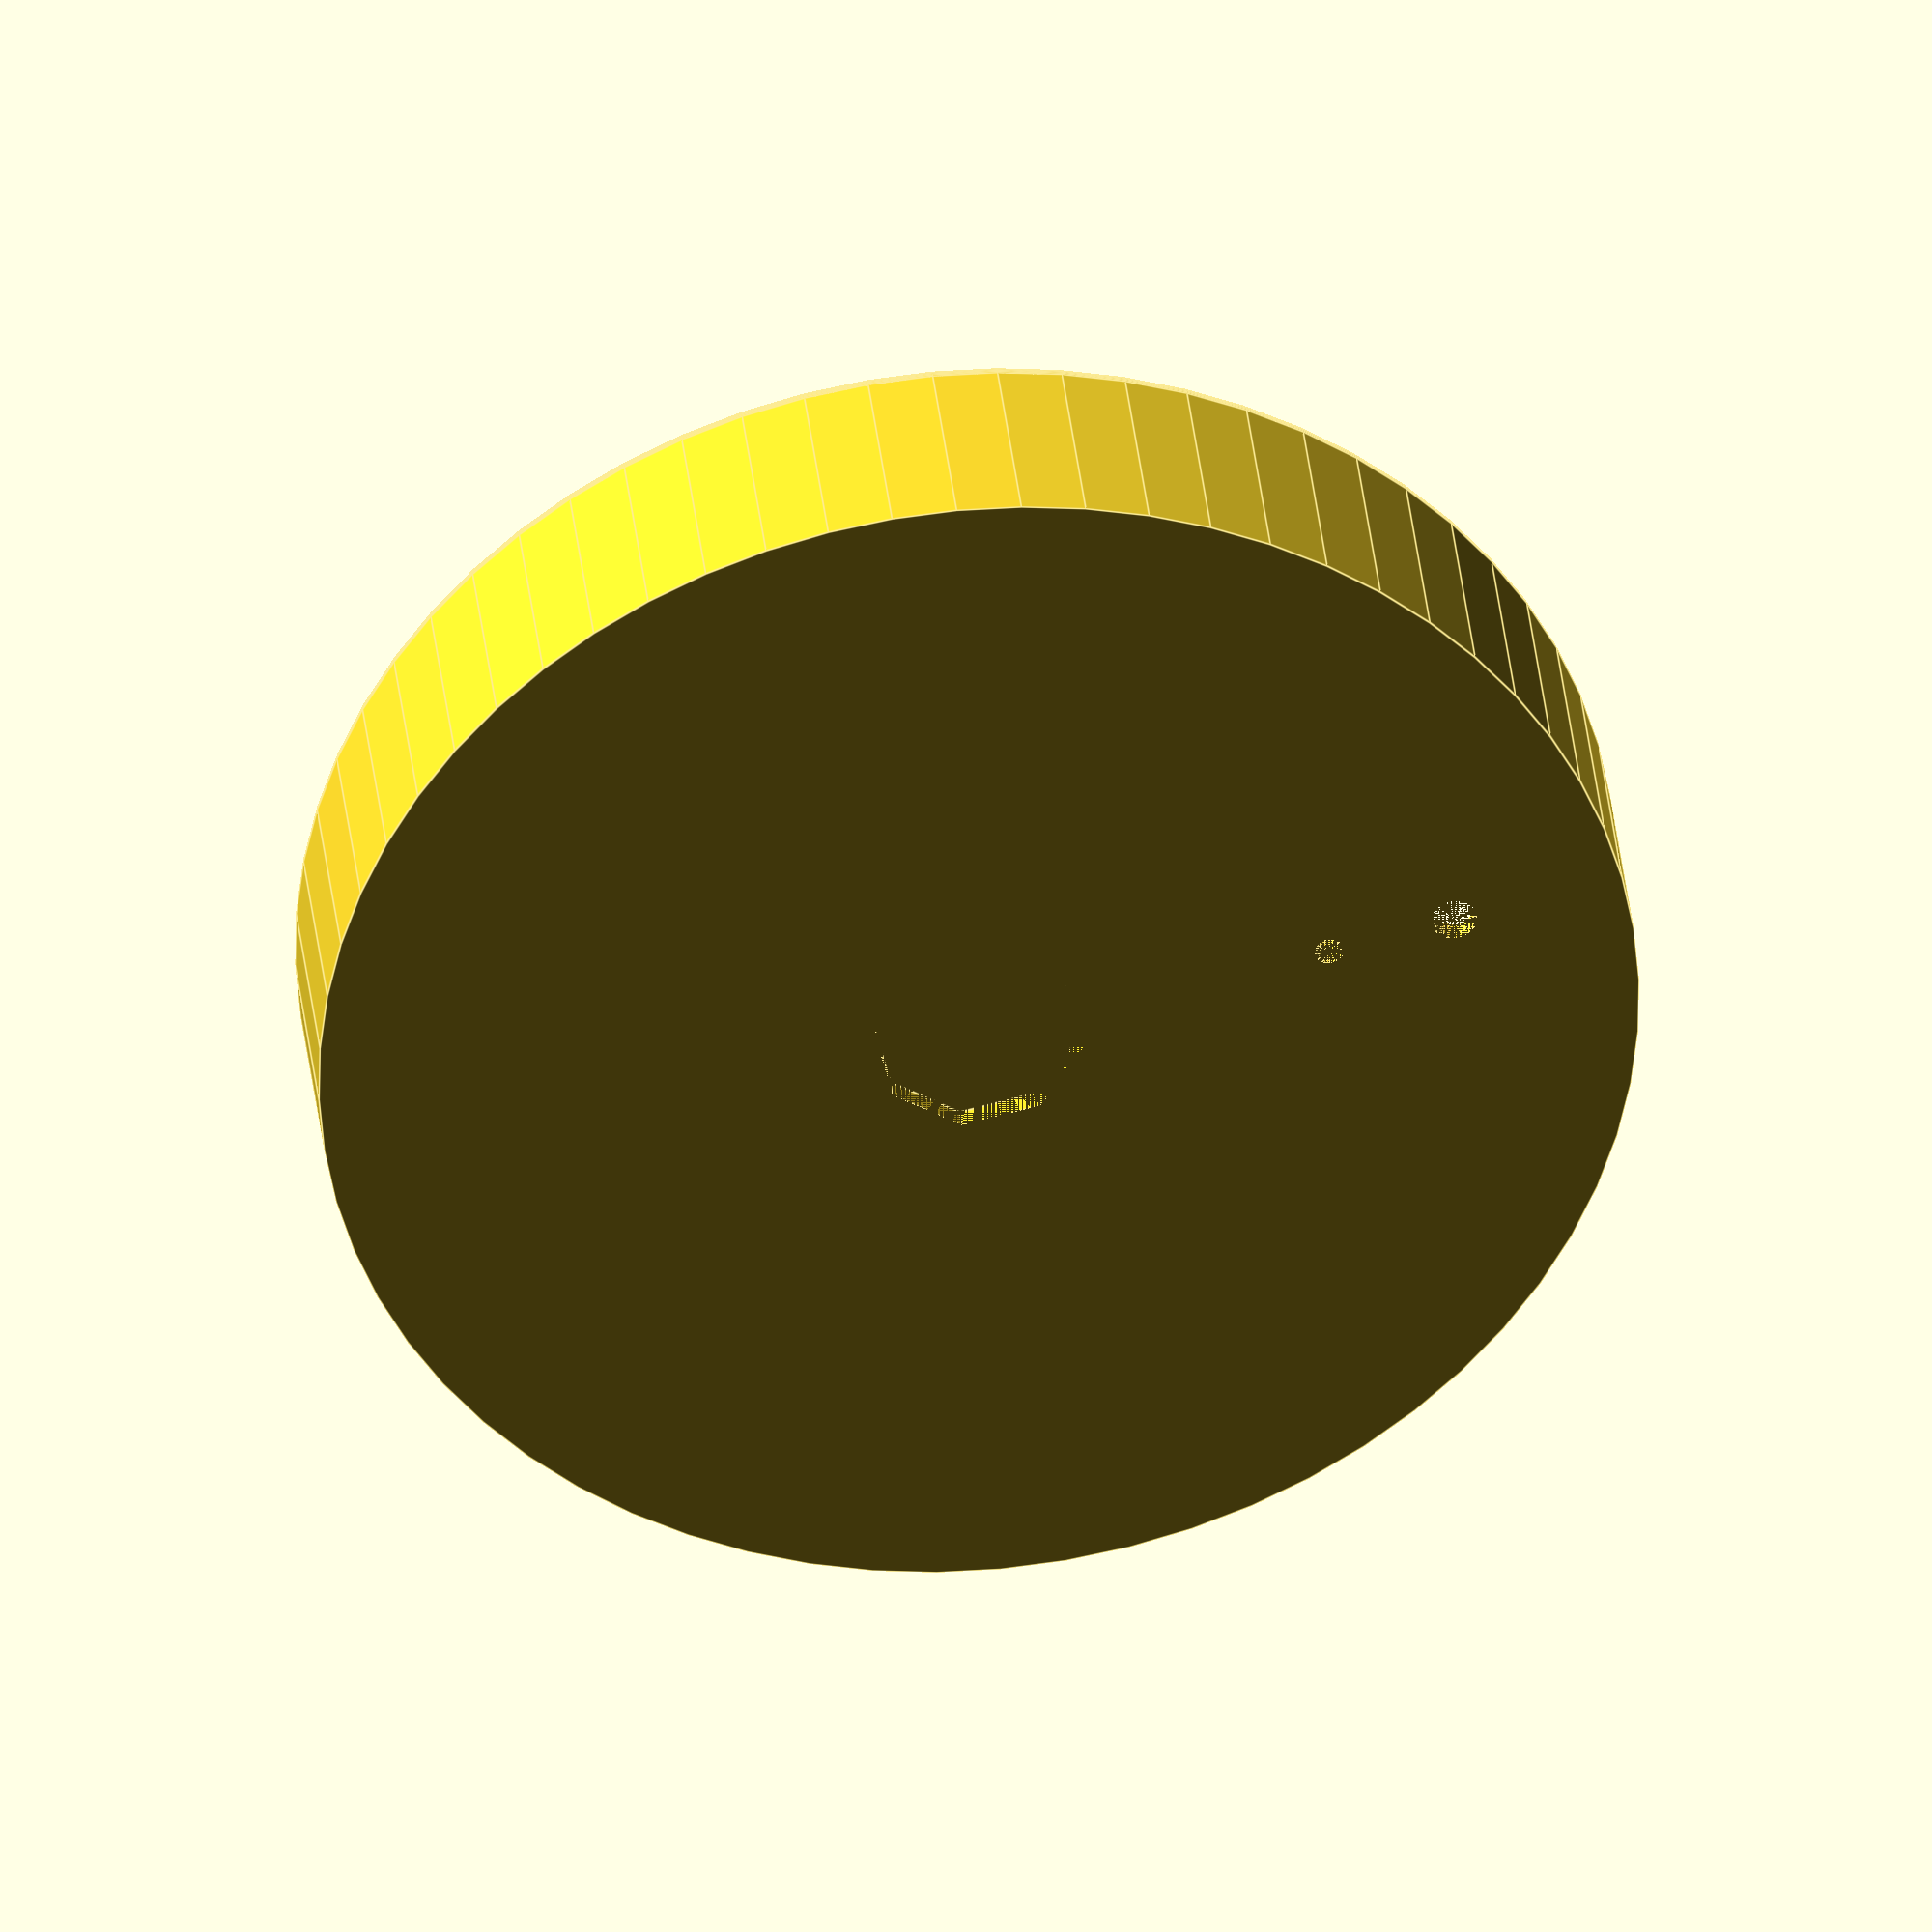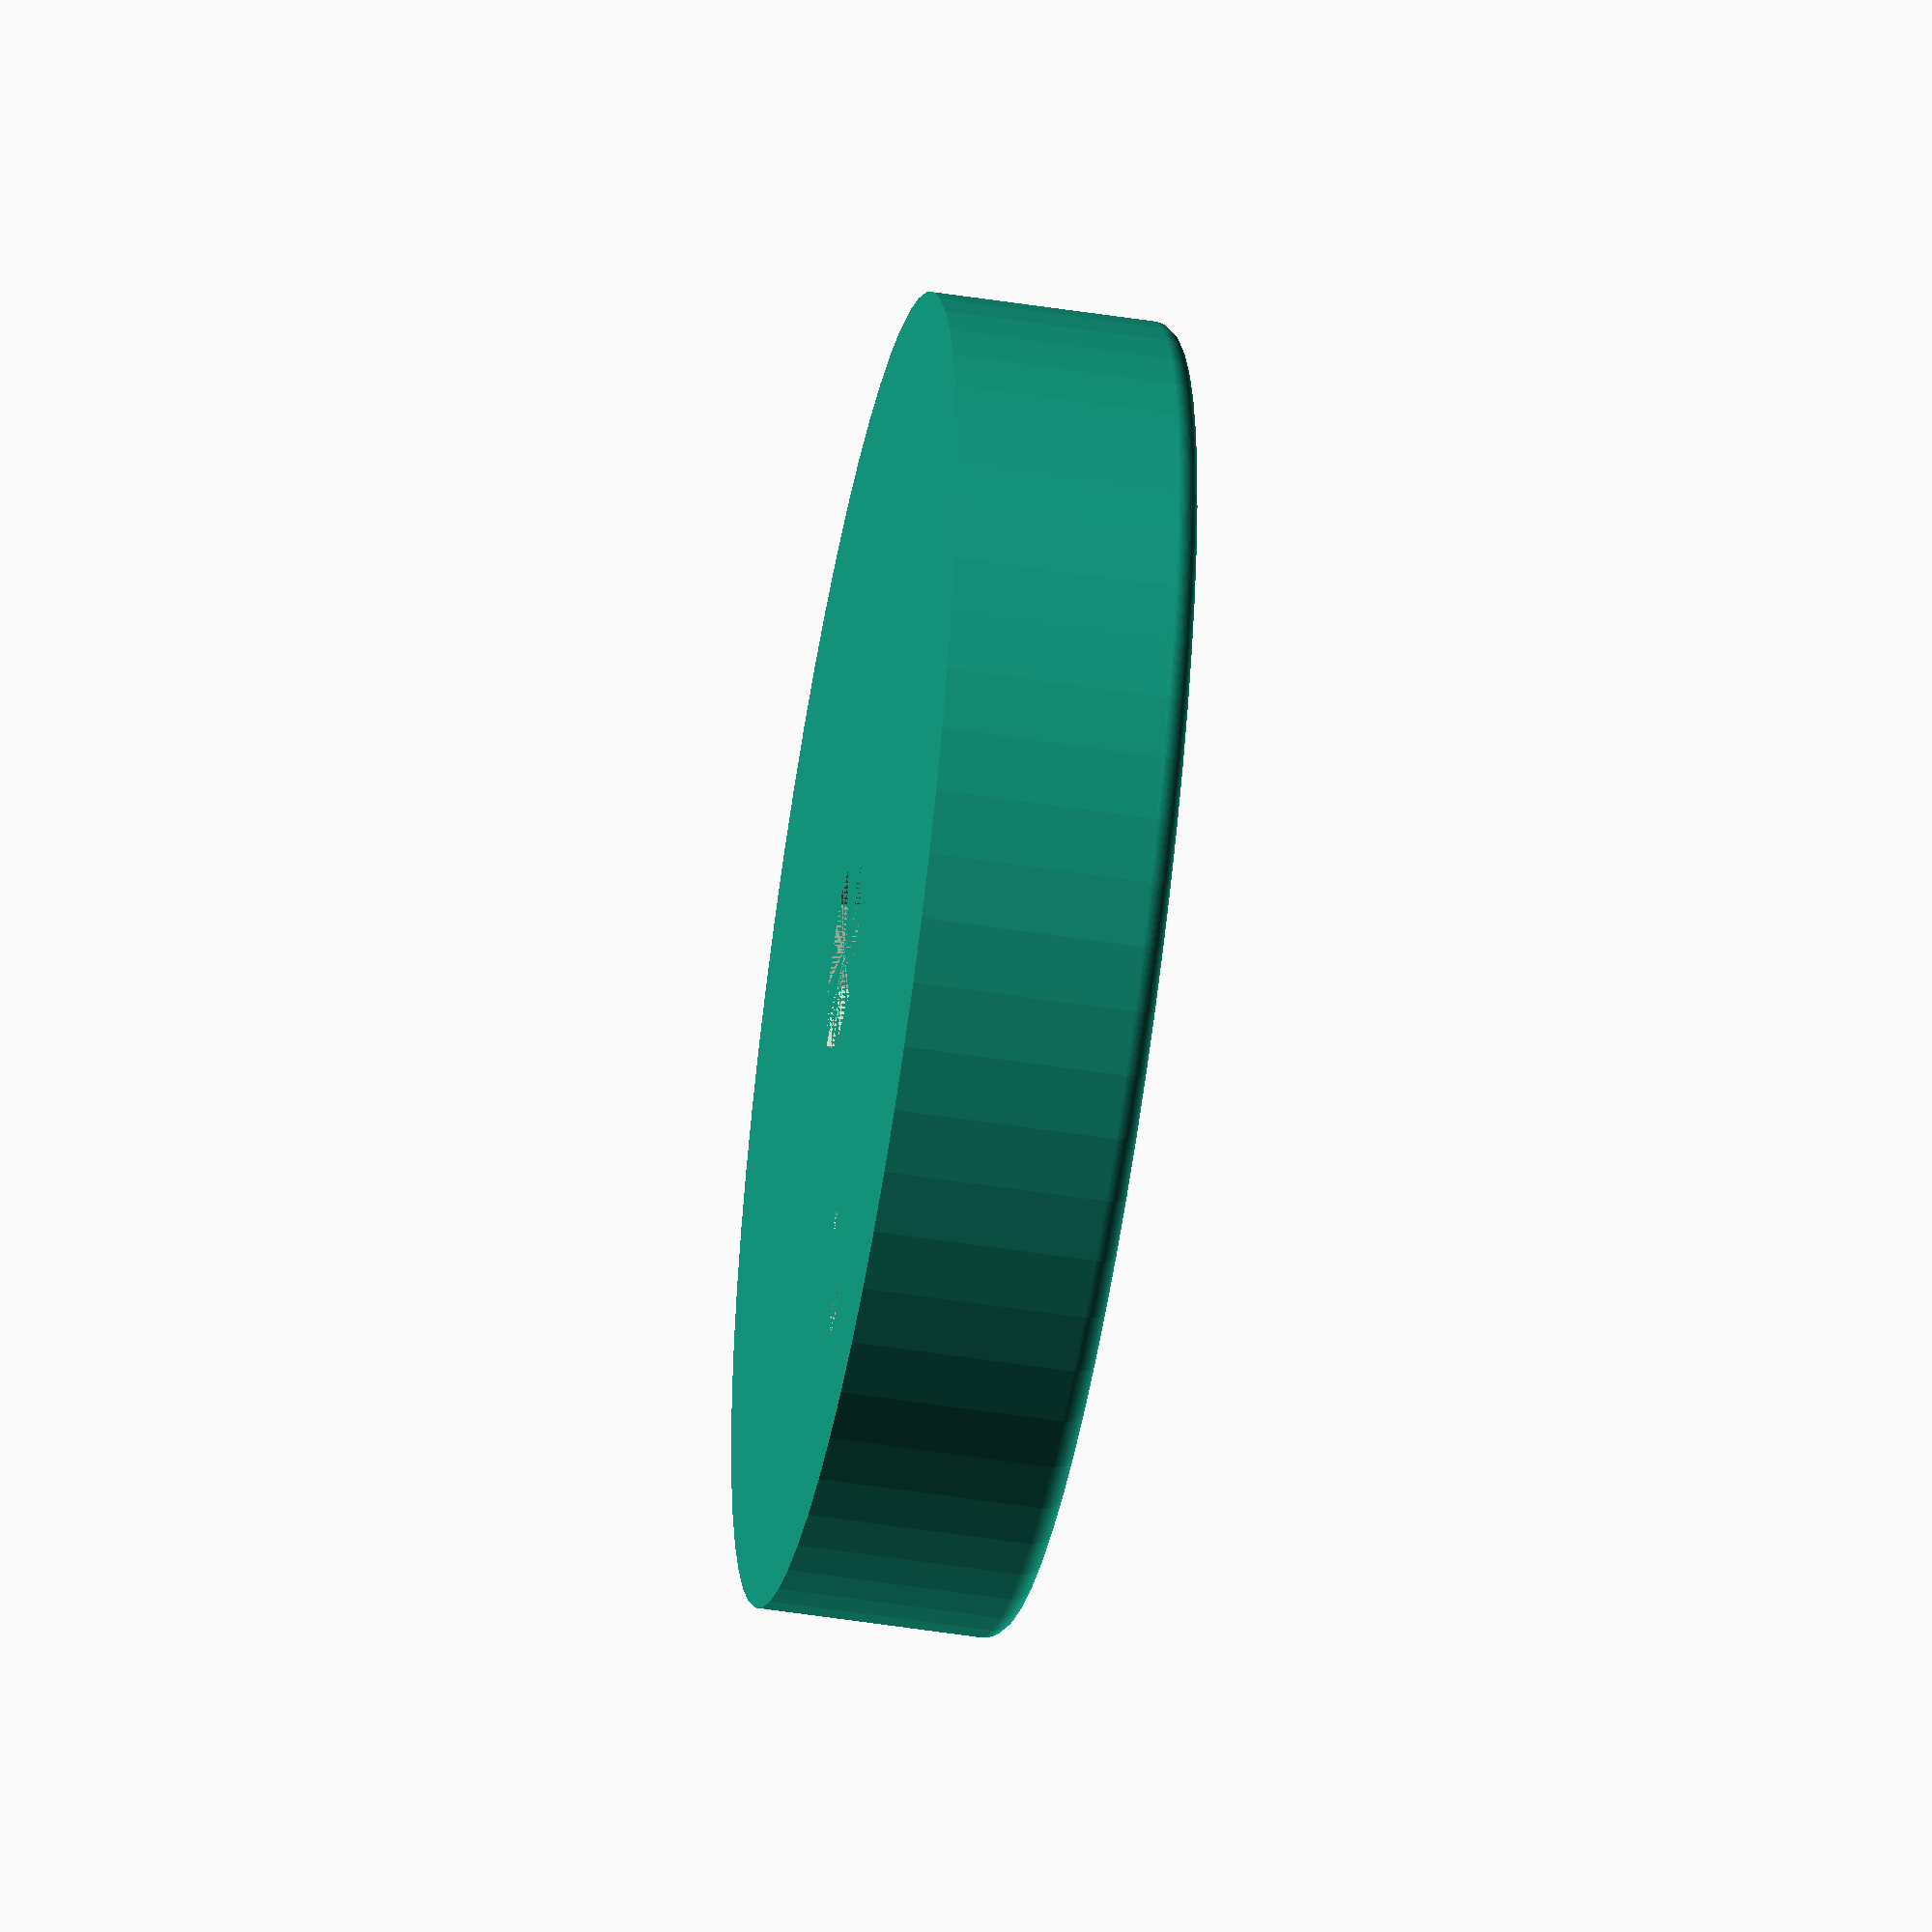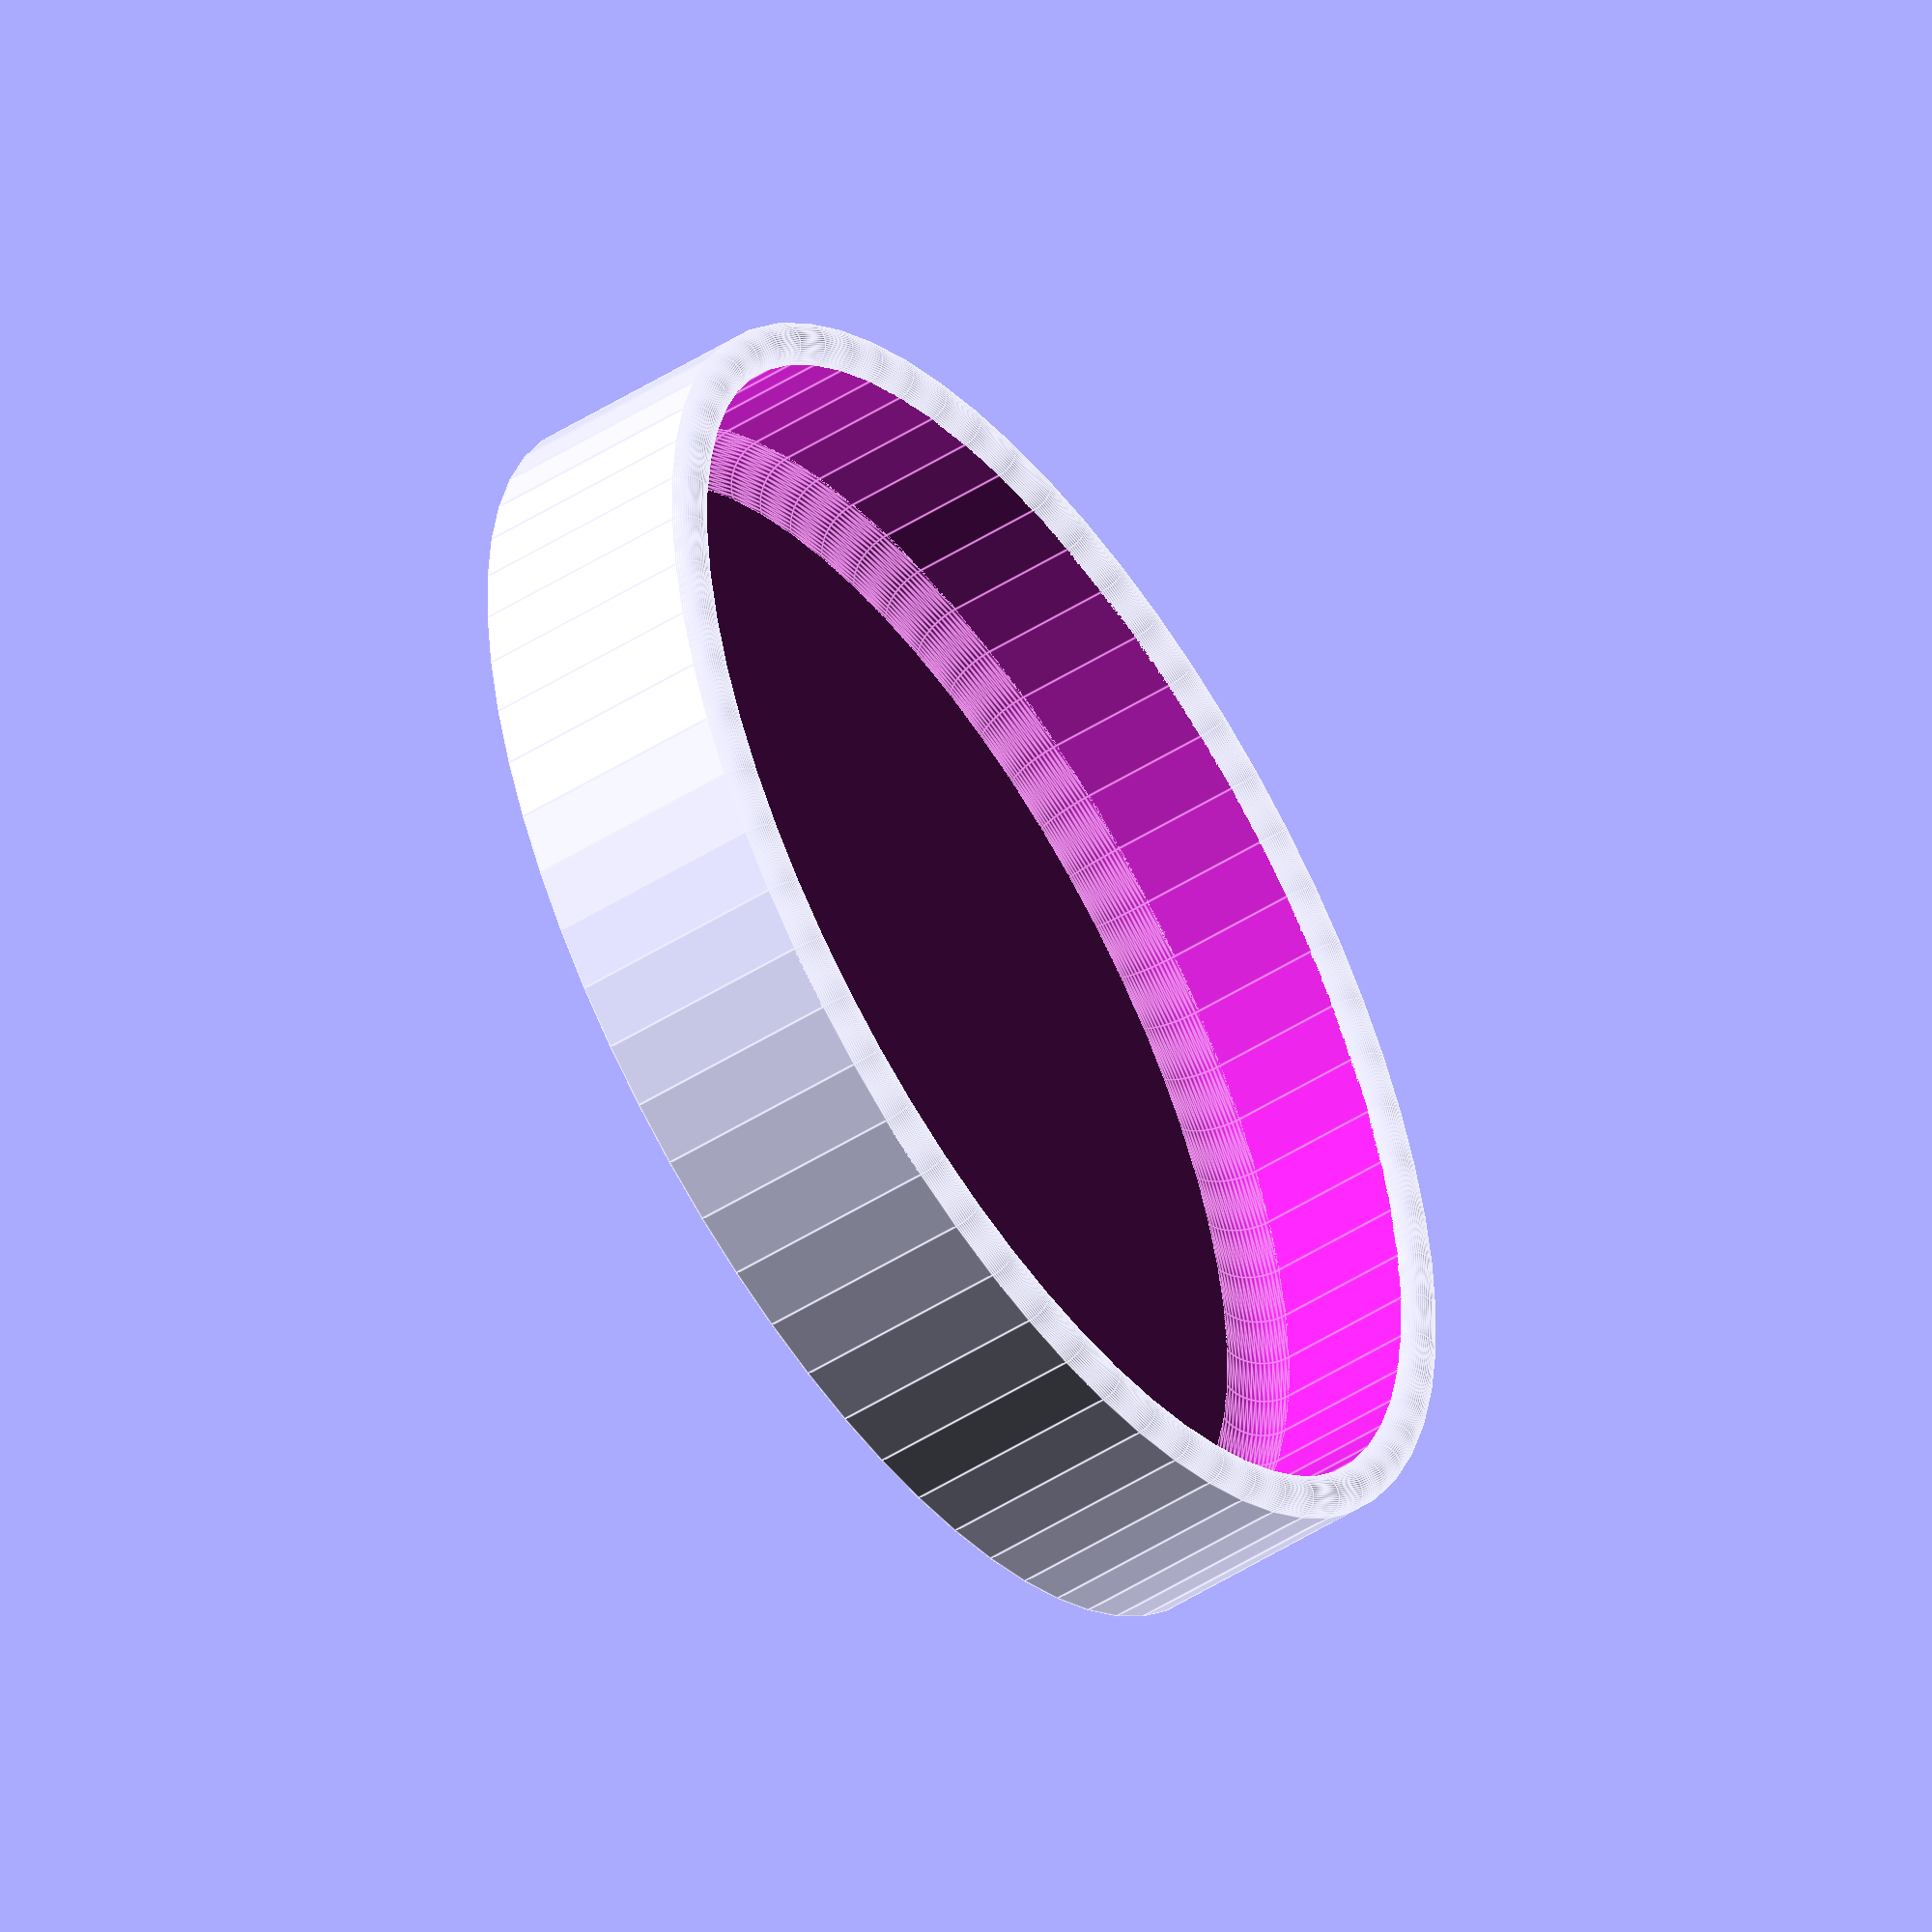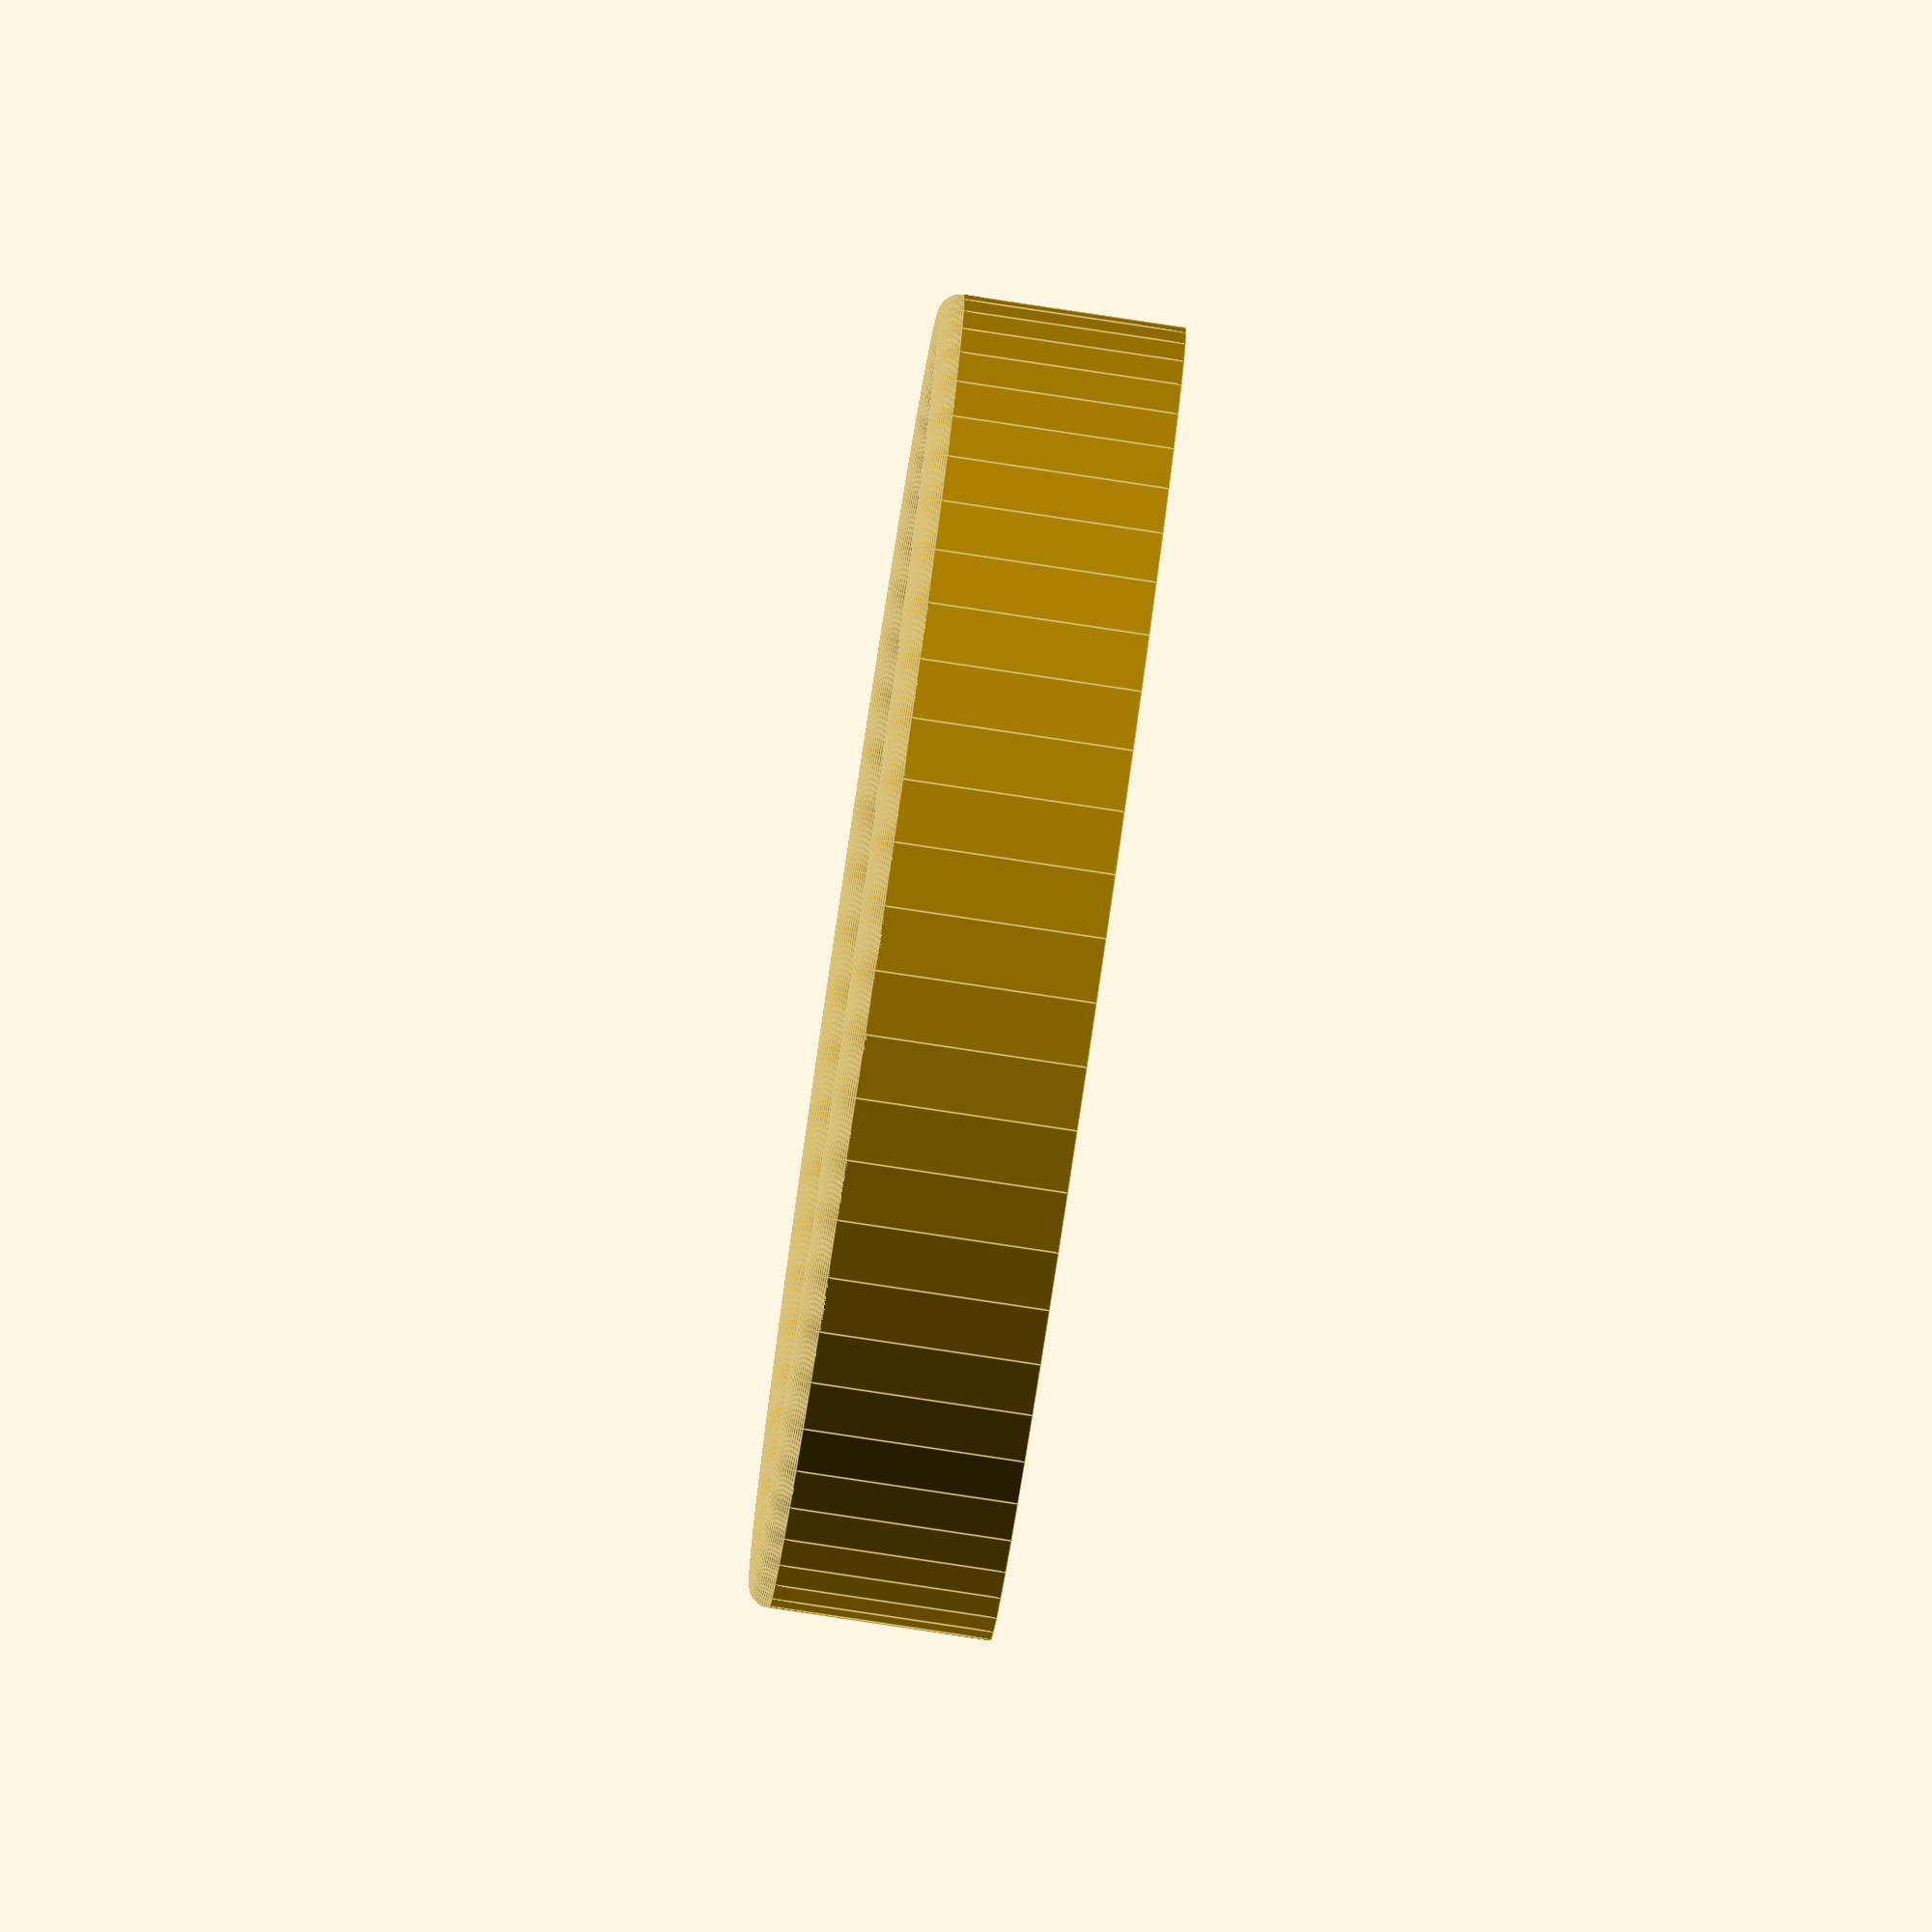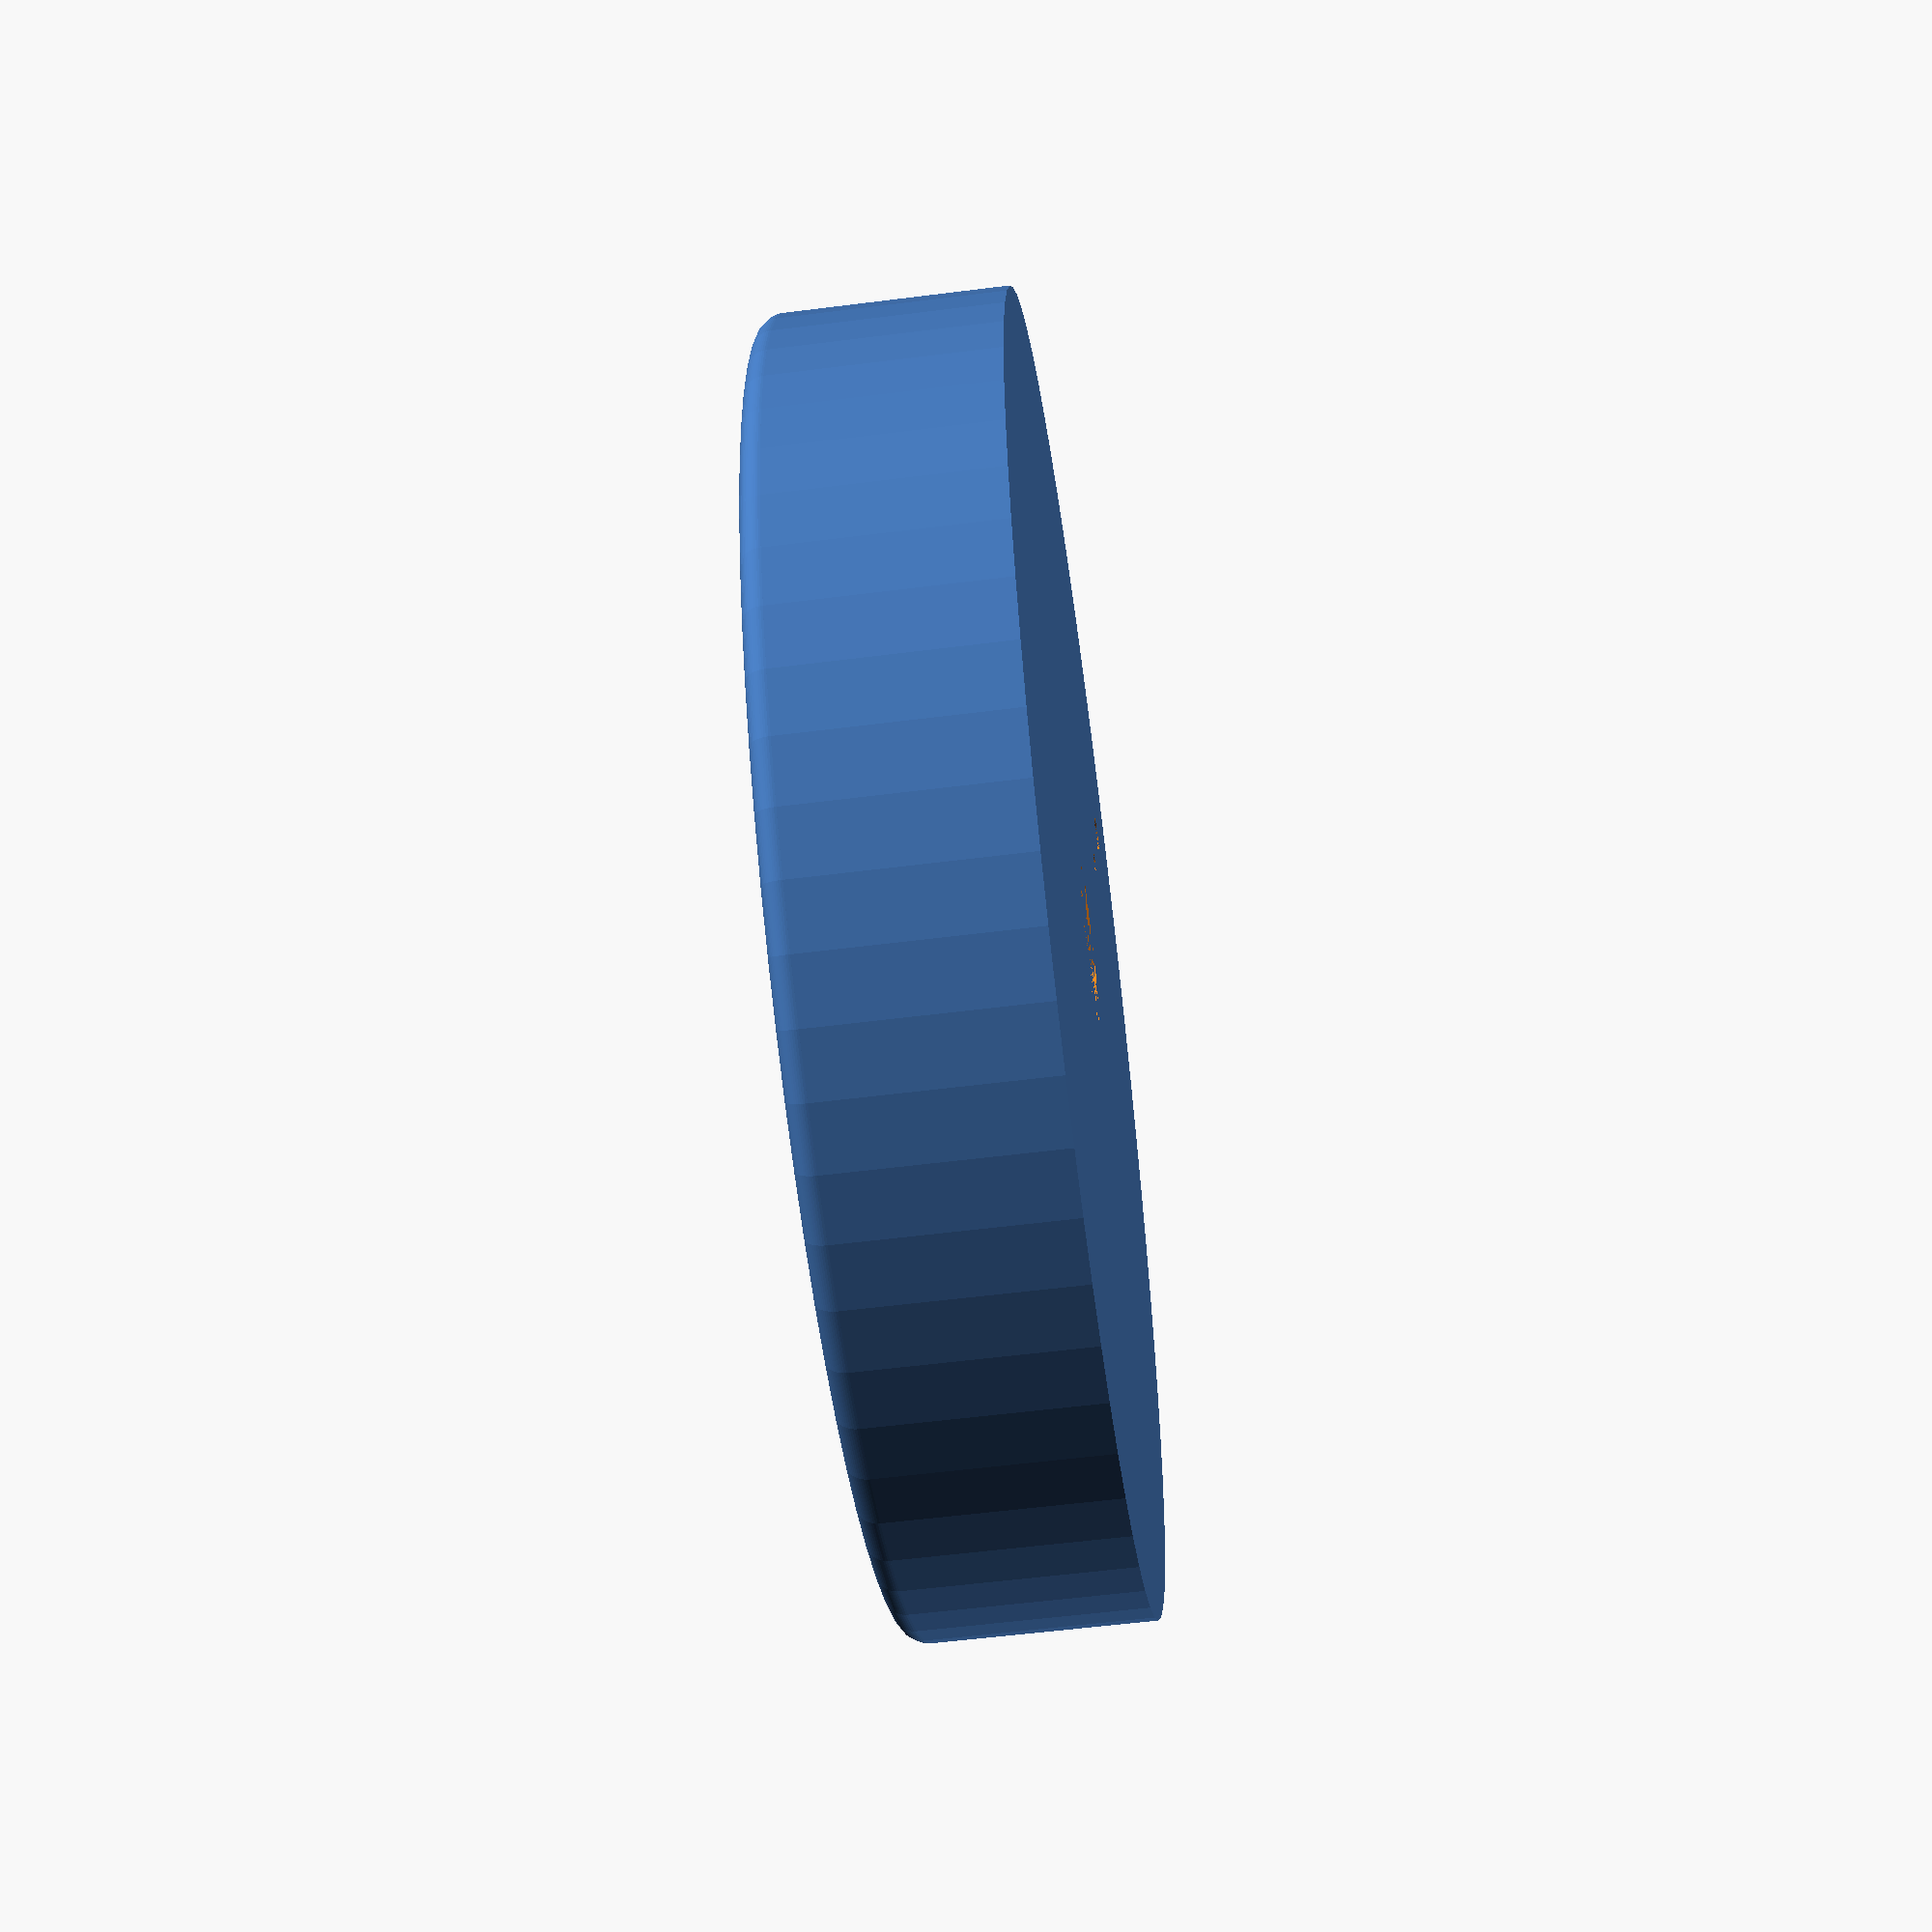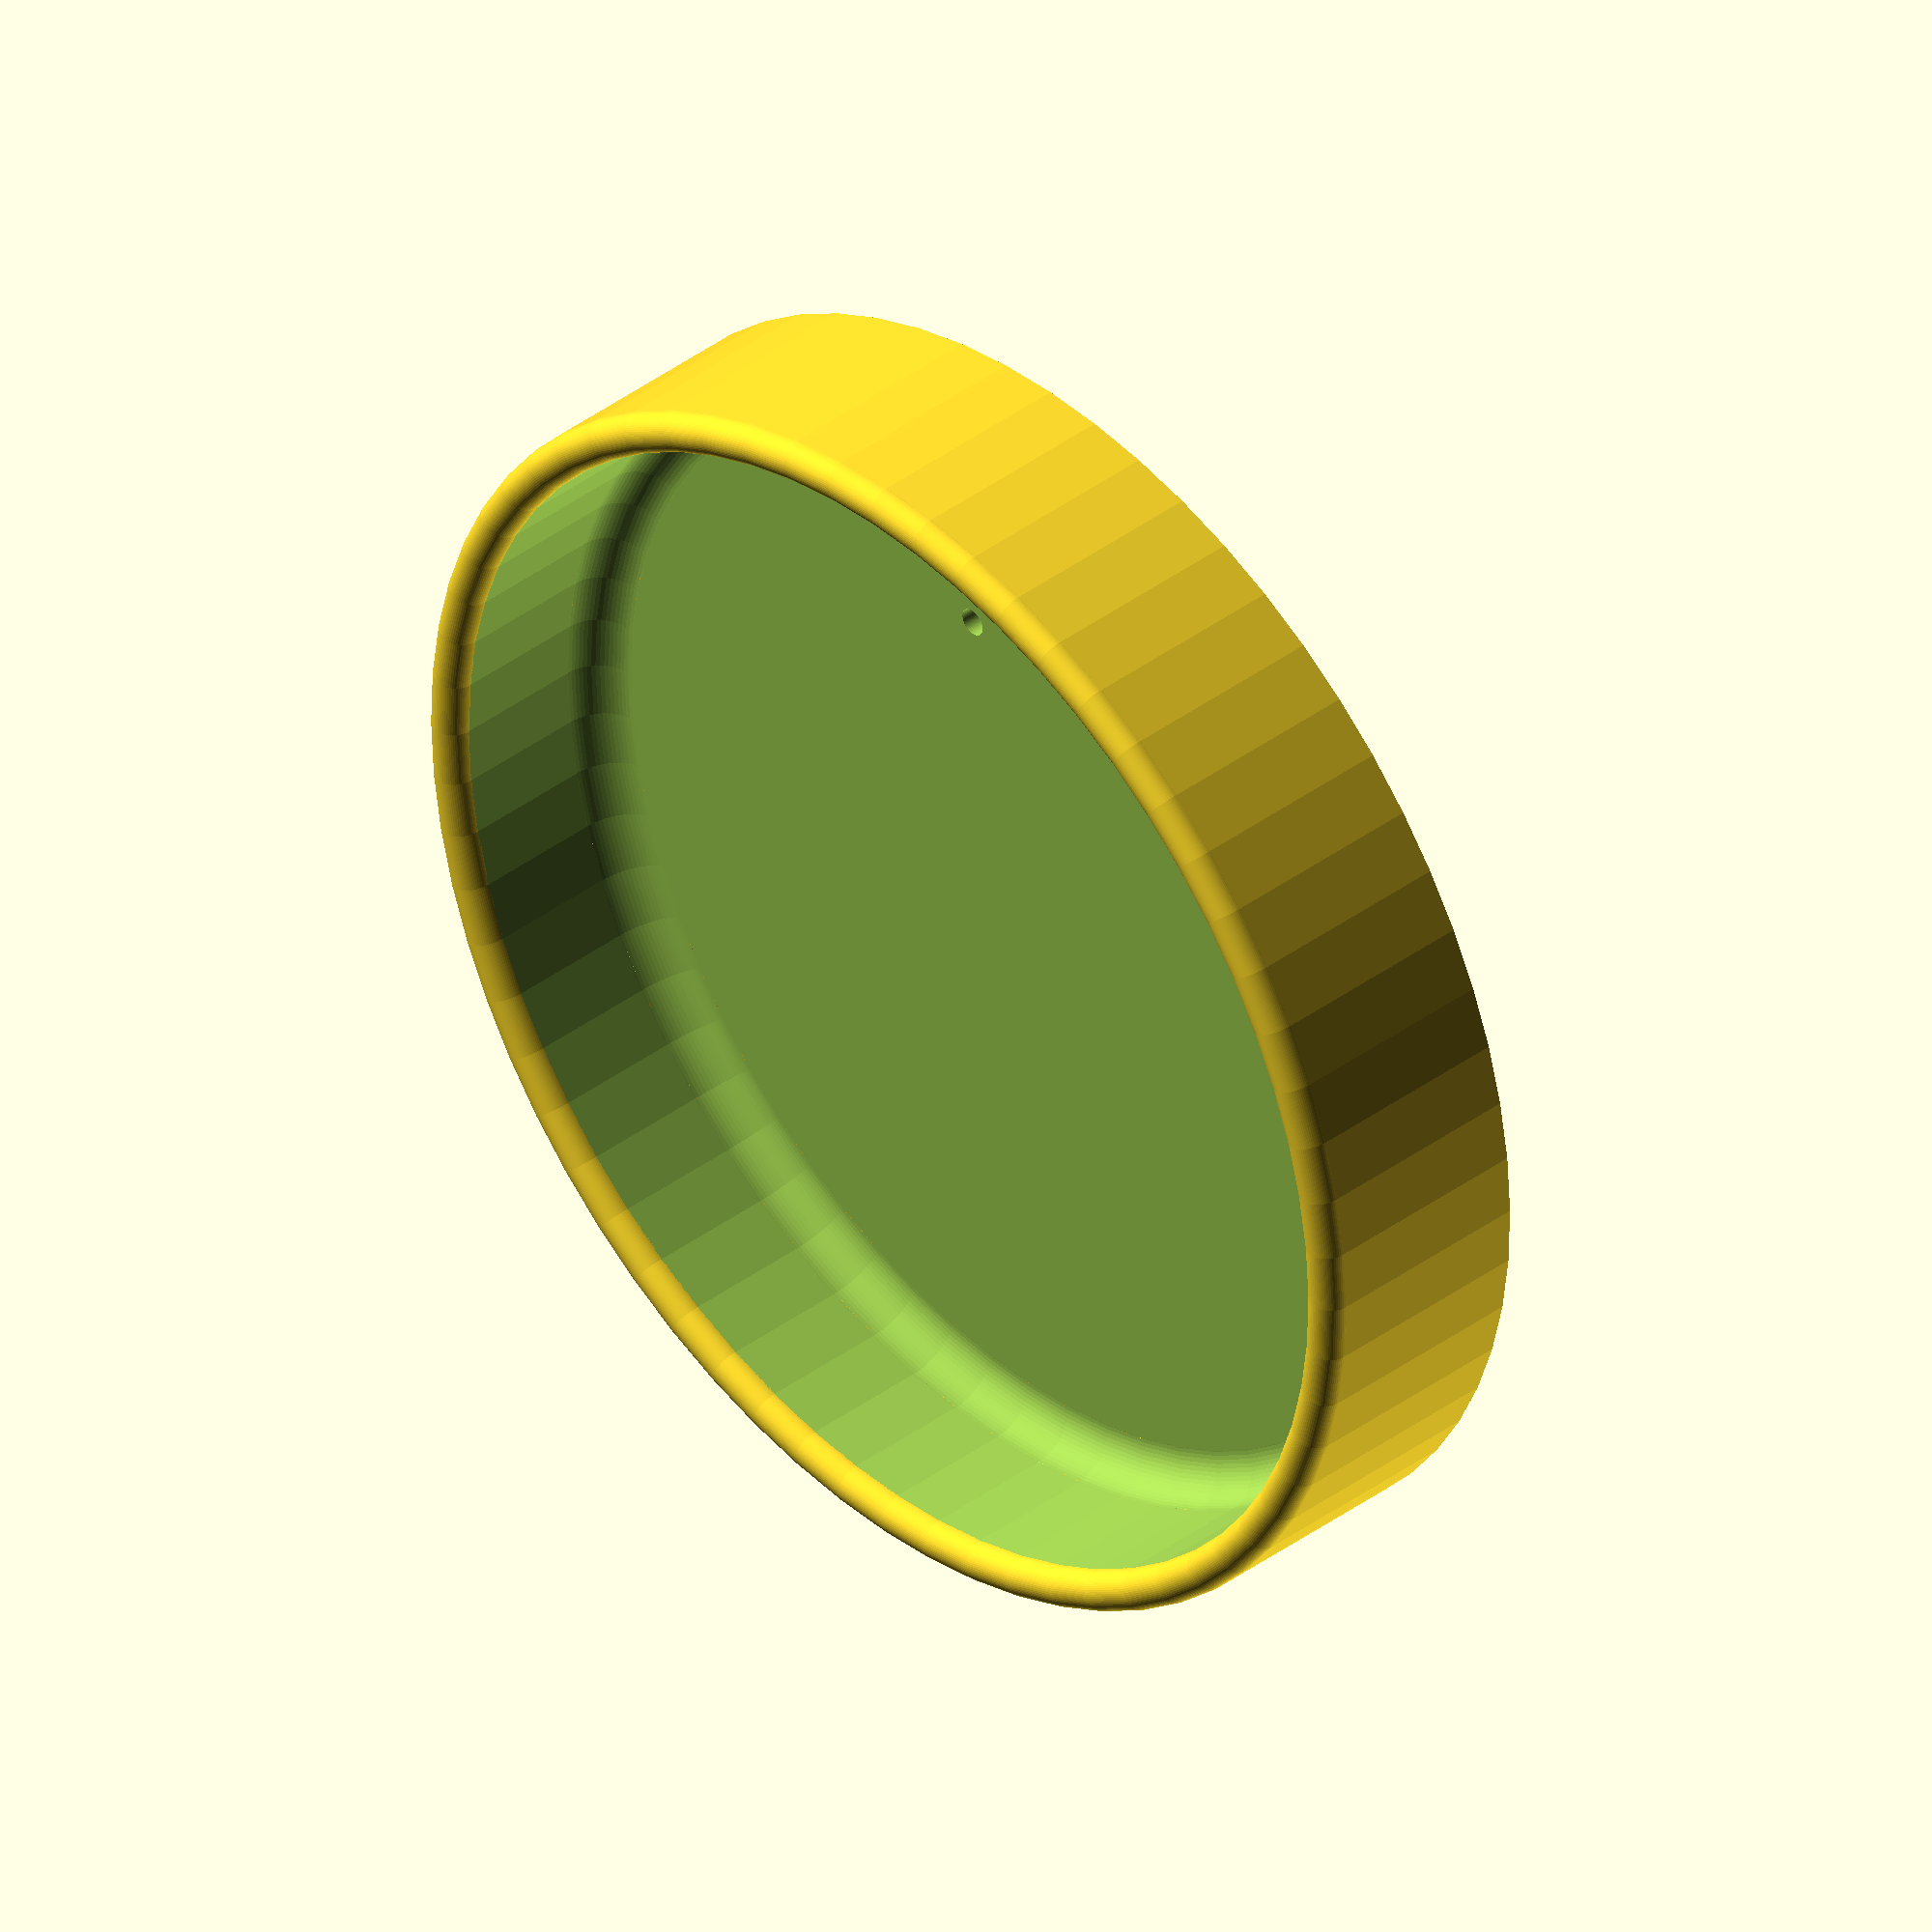
<openscad>
$fn=64;
dia=180;
height=33.5;
wthick= 6;
bthick= 6;
mthick=2;
rodDist=30;
rodDia=6;
kneeZ=10;
socketDia=29;
socketH=rodDia;
triggerDia=35;
triggerBoltDia=6.3;
triggerNutDia=11.6;
cableDia=4;

difference(){
union(){
difference(){
cylinder(d=dia,h=height-wthick/2);
translate([0,0,bthick])cylinder(d=dia-wthick*2,h=height-wthick/2);
}

translate([0,0,bthick]){
difference() {
rotate_extrude(convexity=10, $fn = 64)
translate([dia/2-wthick*2,0,0])
square(wthick,wthick);
translate([0,0,wthick]){
rotate_extrude(convexity=10, $fn = 64)
translate([dia/2-wthick*2,0,0])
circle(d=wthick*2,$fn=64);
}}}

//difference(){
//translate([0,0,height-kneeZ])cylinder(d1=dia,d2=dia, h=kneeZ-mthick/2);
//translate([0,0,height-kneeZ])cylinder(d1=dia-wthick*2,d2=dia-mthick*2, h=kneeZ-mthick/2);
//}

translate([0,0,height-wthick/2]){
rotate_extrude(convexity = 10, $fn = 64)
translate([dia/2-wthick/2, 0, 0])
circle(d = wthick, $fn = 64);
}

//translate([0,0,rodDia])cube([rodDist+rodDia*2,dia,rodDia*2],center=true);
//translate([0,0,rodDia])cube([dia-wthick*2,rodDist+rodDia*2,rodDia*2],center=true);

}

//translate([rodDist/2,0,rodDia])rotate([90,0,0])cylinder(d=rodDia,h=dia,center=true);
//translate([-rodDist/2,0,rodDia])rotate([90,0,0])cylinder(d=rodDia,h=dia,center=true);
rotate([0,0,22.5])cylinder(d=socketDia,h=bthick/2,$fn=8);

translate([0,dia/2-wthick-triggerDia/2,0])cylinder(d=triggerBoltDia,h=dia);
translate([0,dia/2-wthick-triggerDia/2,bthick/2])cylinder(d=triggerNutDia,h=dia,$fn=6);
translate([0,dia/2-wthick-triggerDia,0])cylinder(d=cableDia,h=dia);

}
</openscad>
<views>
elev=143.1 azim=103.2 roll=6.1 proj=o view=edges
elev=49.9 azim=172.7 roll=260.2 proj=o view=wireframe
elev=230.6 azim=93.0 roll=235.4 proj=o view=edges
elev=263.3 azim=107.4 roll=98.5 proj=o view=edges
elev=56.2 azim=341.0 roll=97.6 proj=p view=solid
elev=141.1 azim=168.0 roll=133.1 proj=o view=wireframe
</views>
